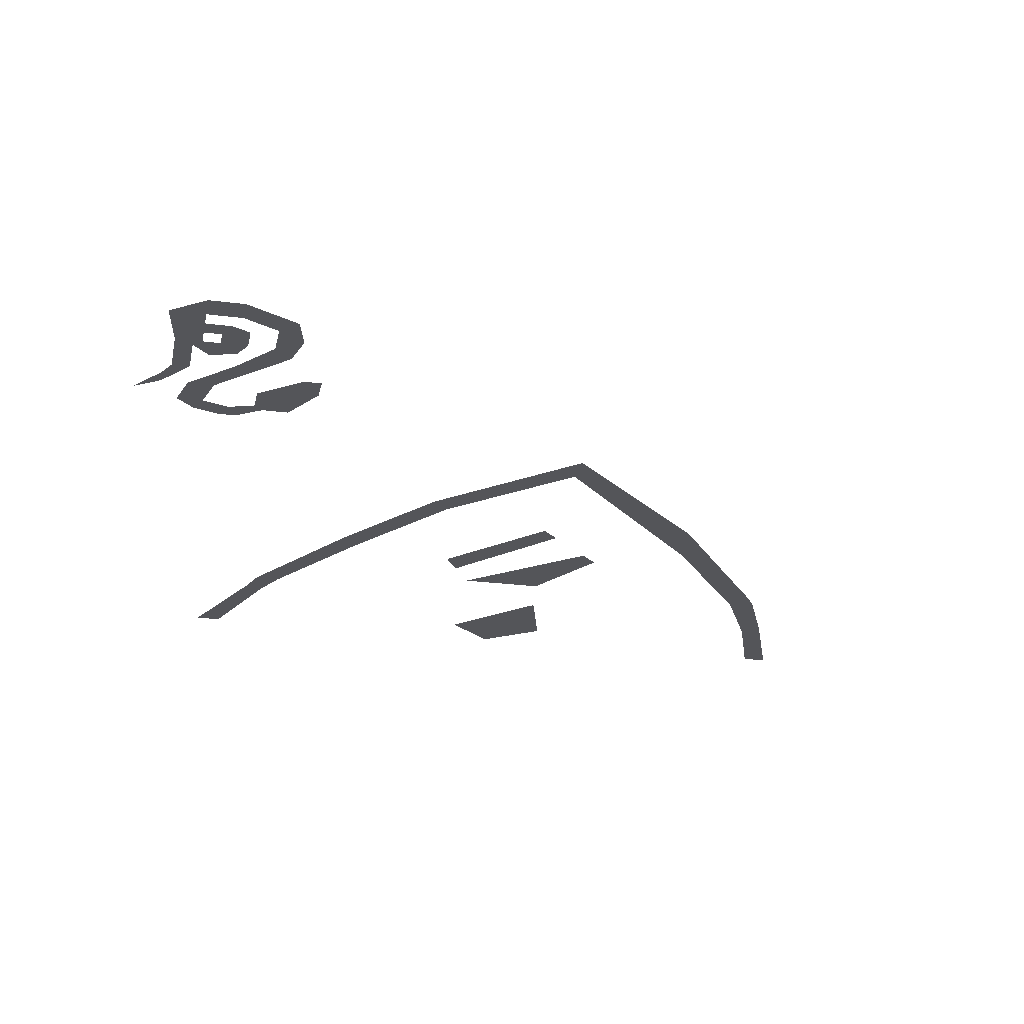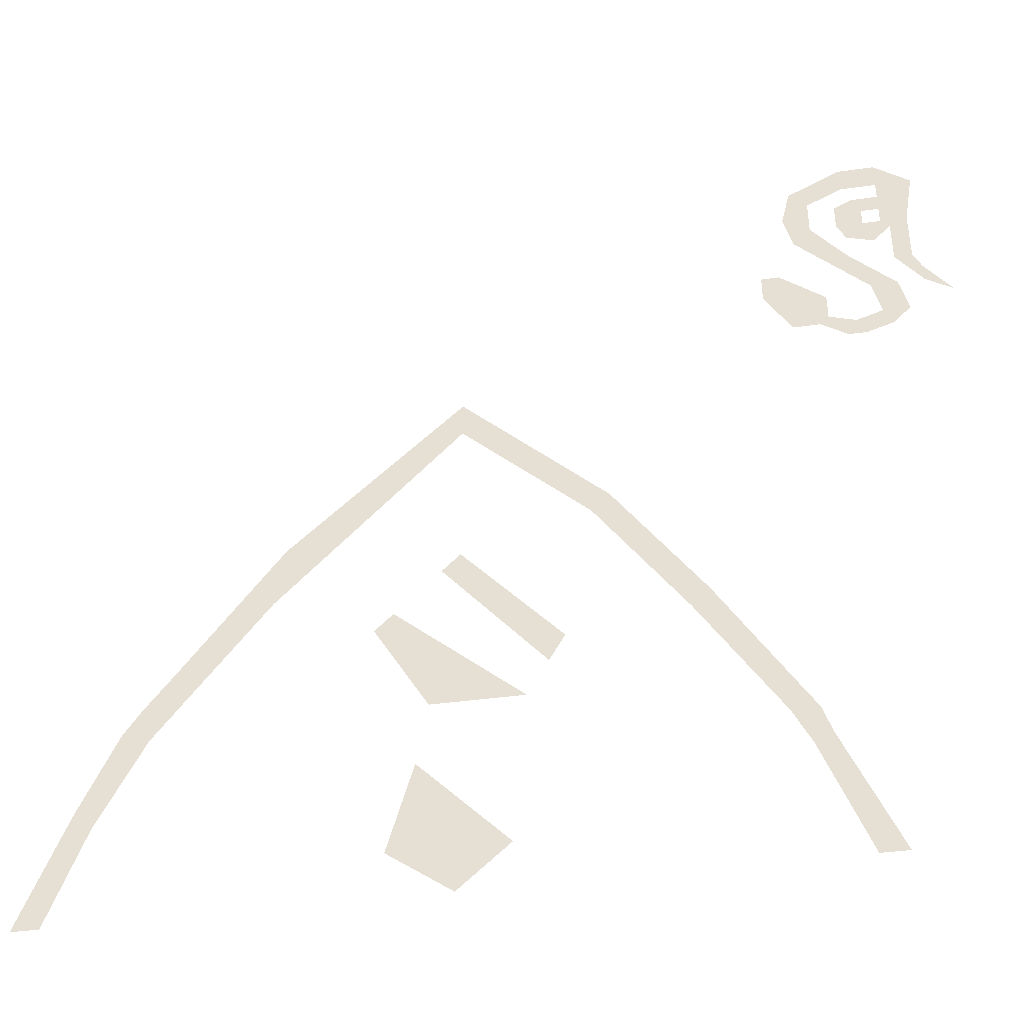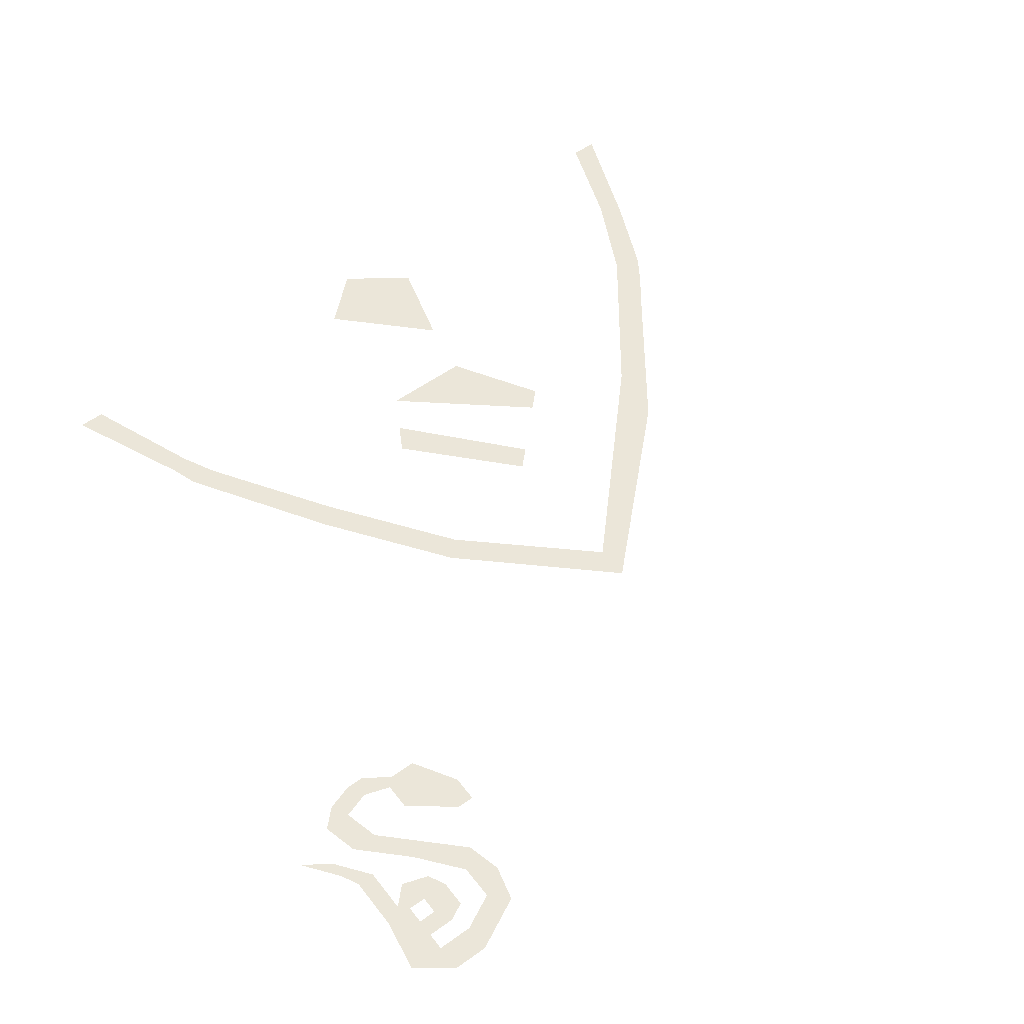
<metadata>
{"format":"obj","ext":"obj","renderer":"f3d","projection":"perspective","resolution":1024,"background":"white","views":[{"elev":-24.6,"azim":168.1,"up":"+Z"},{"elev":-39.8,"azim":9.9,"up":"+Y"},{"elev":55.4,"azim":143.0,"up":"+Z"}]}
</metadata>
<code>
v 0.5 0.0375 -0.5
v 0.5375 0.0375 -0.5
v 0.4625 0.2125 -0.5
v 0.4375 0.2 -0.5
v 0.4375 0.2 -0.5
v 0.4625 0.2125 -0.5
v 0.45 0.25 -0.5
v 0.4125 0.25 -0.5
v 0.4125 0.25 -0.5
v 0.45 0.25 -0.5
v 0.325 0.45 -0.5
v 0.3 0.425 -0.5
v 0.3 0.425 -0.5
v 0.325 0.45 -0.5
v 0.2 0.625 -0.5
v 0.175 0.6 -0.5
v 0.175 0.6 -0.5
v 0.2 0.625 -0.5
v 0 0.8125 -0.5
v 0 0.7625 -0.5
v 0 0.7625 -0.5
v 0 0.8125 -0.5
v -0.2375 0.5875 -0.5
v -0.25 0.5 -0.5
v -0.375 0.4 -0.5
v -0.325 0.4 -0.5
v -0.25 0.5 -0.5
v -0.2375 0.5875 -0.5
v -0.4125 0.35 -0.5
v -0.3625 0.35 -0.5
v -0.325 0.4 -0.5
v -0.375 0.4 -0.5
v -0.4375 0.3125 -0.5
v -0.4 0.3 -0.5
v -0.3625 0.35 -0.5
v -0.4125 0.35 -0.5
v -0.4875 0.2 -0.5
v -0.4625 0.175 -0.5
v -0.4 0.3 -0.5
v -0.4375 0.3125 -0.5
v -0.55 0.0375 -0.5
v -0.5125 0.0375 -0.5
v -0.4625 0.175 -0.5
v -0.4875 0.2 -0.5
v 0.07 0.1 -0.5
v -0.0525 0.225 -0.5
v -0.0875 0.1 -0.5
v 0 0.0375 -0.5
v 0.1163 0.3625 -0.5
v 0.1375 0.4 -0.5
v 0 0.55 -0.5
v -0.025 0.525 -0.5
v -0.0875 0.4625 -0.5
v -0.1125 0.4375 -0.5
v -0.0375 0.3125 -0.5
v 0.0875 0.3125 -0.5
v 0.6125 1.062 -0.5
v 0.6125 1 -0.5
v 0.6375 1 -0.5
v 0.6375 1.075 -0.5
v 0.6125 1 -0.5
v 0.65 0.95 -0.5
v 0.65 0.975 -0.5
v 0.6375 1 -0.5
v 0.65 0.95 -0.5
v 0.6875 0.925 -0.5
v 0.65 0.975 -0.5
v 0.6 1.075 -0.5
v 0.6125 1.062 -0.5
v 0.6375 1.075 -0.5
v 0.6 1.1 -0.5
v 0.575 1.075 -0.5
v 0.5875 1.038 -0.5
v 0.6125 1.062 -0.5
v 0.6 1.075 -0.5
v 0.5375 1.075 -0.5
v 0.55 1.05 -0.5
v 0.5875 1.038 -0.5
v 0.575 1.075 -0.5
v 0.575 1.1 -0.5
v 0.5375 1.113 -0.5
v 0.5375 1.075 -0.5
v 0.575 1.075 -0.5
v 0.6 1.125 -0.5
v 0.5625 1.125 -0.5
v 0.5375 1.113 -0.5
v 0.575 1.1 -0.5
v 0.65 1.15 -0.5
v 0.6 1.125 -0.5
v 0.6 1.1 -0.5
v 0.6375 1.075 -0.5
v 0.575 1.1 -0.5
v 0.6 1.1 -0.5
v 0.6 1.125 -0.5
v 0.65 1.15 -0.5
v 0.6 1.188 -0.5
v 0.6 1.125 -0.5
v 0.55 1.188 -0.5
v 0.55 1.15 -0.5
v 0.6 1.15 -0.5
v 0.6 1.188 -0.5
v 0.475 1.15 -0.5
v 0.5 1.125 -0.5
v 0.55 1.15 -0.5
v 0.55 1.188 -0.5
v 0.475 1.05 -0.5
v 0.5 1.075 -0.5
v 0.5 1.125 -0.5
v 0.475 1.15 -0.5
v 0.475 1.15 -0.5
v 0.4625 1.1 -0.5
v 0.475 1.05 -0.5
v 0.475 1.05 -0.5
v 0.525 1 -0.5
v 0.55 1.012 -0.5
v 0.5 1.075 -0.5
v 0.525 1 -0.5
v 0.575 0.95 -0.5
v 0.6125 0.95 -0.5
v 0.55 1.012 -0.5
v 0.575 0.95 -0.5
v 0.5875 0.9 -0.5
v 0.625 0.9 -0.5
v 0.6125 0.95 -0.5
v 0.5625 0.8625 -0.5
v 0.6 0.875 -0.5
v 0.625 0.9 -0.5
v 0.5875 0.9 -0.5
v 0.5875 0.9 -0.5
v 0.55 0.8875 -0.5
v 0.5375 0.8625 -0.5
v 0.5625 0.8625 -0.5
v 0.5125 0.9 -0.5
v 0.5 0.8875 -0.5
v 0.5375 0.8625 -0.5
v 0.55 0.8875 -0.5
v 0.5125 0.9 -0.5
v 0.5125 0.9375 -0.5
v 0.4625 0.8875 -0.5
v 0.5 0.8875 -0.5
v 0.45 0.9875 -0.5
v 0.425 0.95 -0.5
v 0.4625 0.8875 -0.5
v 0.5125 0.9375 -0.5
v 0.45 0.9875 -0.5
v 0.425 0.9875 -0.5
v 0.425 0.95 -0.5
g mesh7428956
f 1 3 2
f 3 1 4
f 5 7 6
f 7 5 8
f 9 11 10
f 11 9 12
f 13 15 14
f 15 13 16
f 17 19 18
f 19 17 20
f 21 23 22
f 23 21 24
f 25 27 26
f 27 25 28
f 29 31 30
f 31 29 32
f 33 35 34
f 35 33 36
f 37 39 38
f 39 37 40
f 41 43 42
f 43 41 44
g mesh7428957
f 45 47 46
f 47 45 48
f 49 51 50
f 51 49 52
f 53 55 54
f 55 53 56
g mesh7428958
f 57 59 58
f 59 57 60
f 61 63 62
f 63 61 64
f 65 67 66
f 68 70 69
f 70 68 71
f 72 74 73
f 74 72 75
f 76 78 77
f 78 76 79
f 80 82 81
f 82 80 83
f 84 86 85
f 86 84 87
f 88 90 89
f 90 88 91
f 92 94 93
f 95 97 96
f 98 100 99
f 100 98 101
f 102 104 103
f 104 102 105
f 106 108 107
f 108 106 109
f 110 112 111
f 113 115 114
f 115 113 116
f 117 119 118
f 119 117 120
f 121 123 122
f 123 121 124
f 125 127 126
f 127 125 128
f 129 131 130
f 131 129 132
f 133 135 134
f 135 133 136
f 137 139 138
f 139 137 140
f 141 143 142
f 143 141 144
f 145 147 146

</code>
